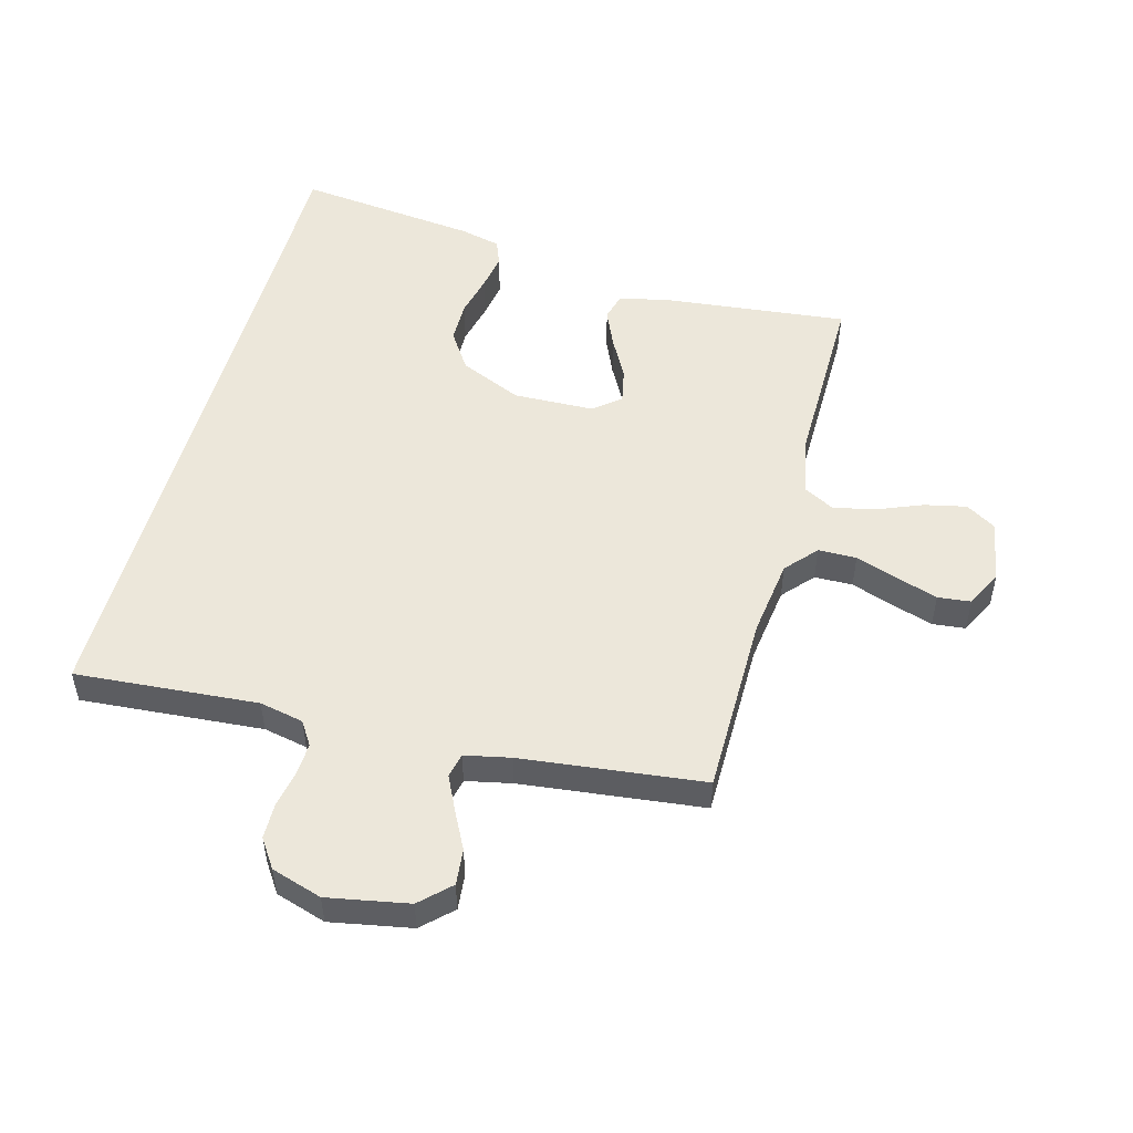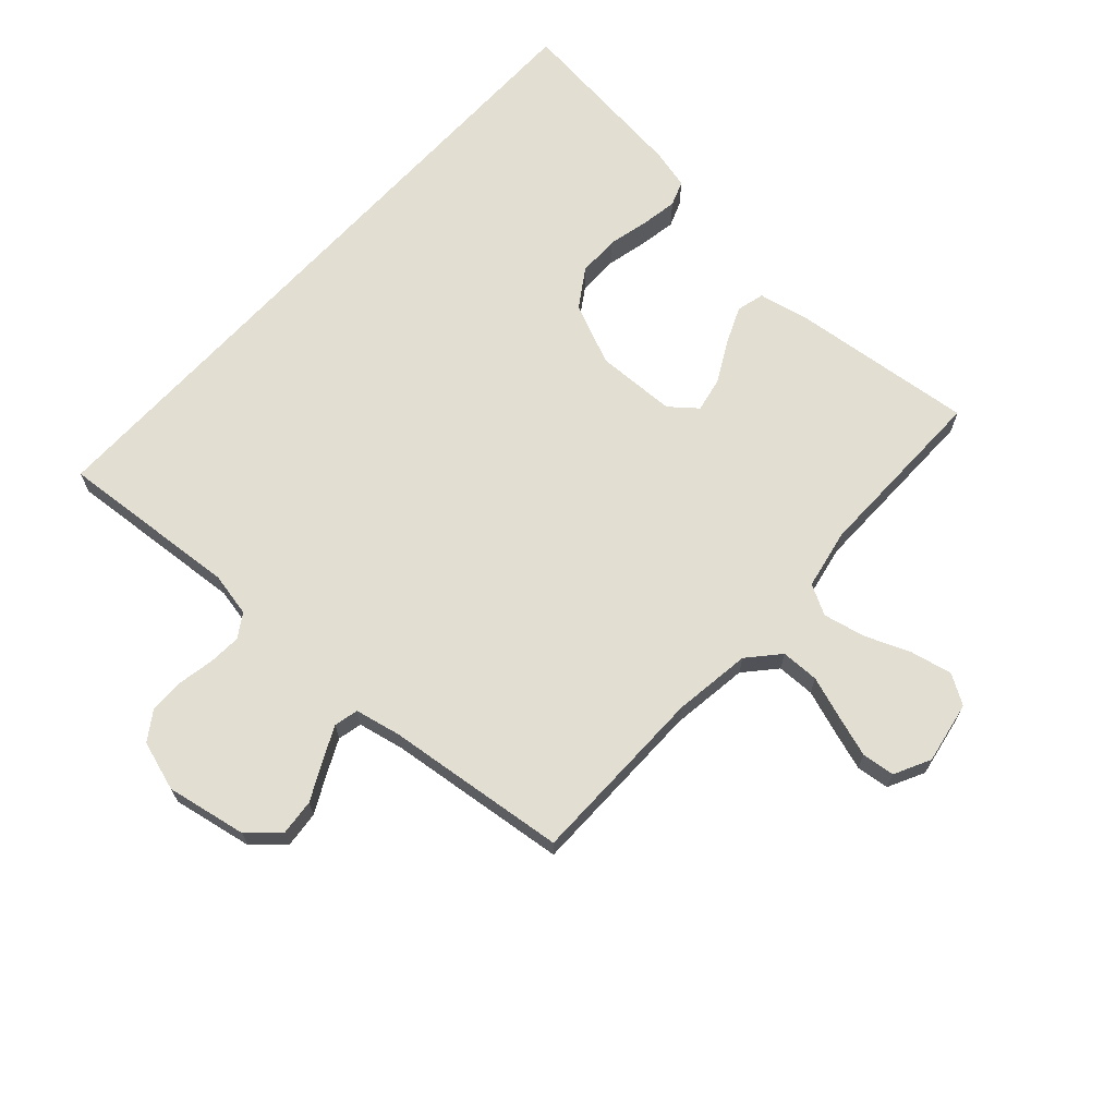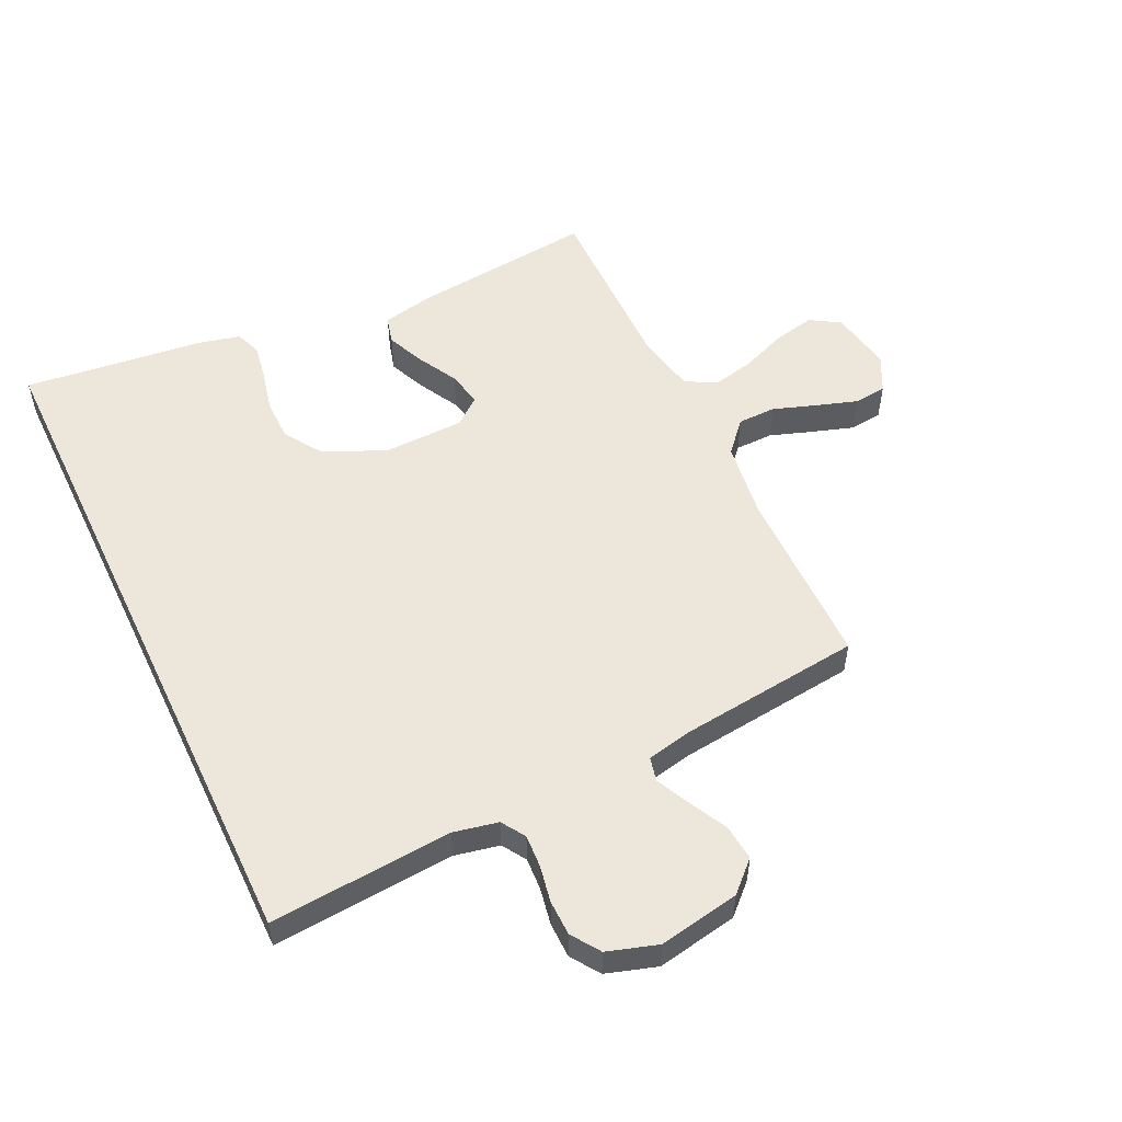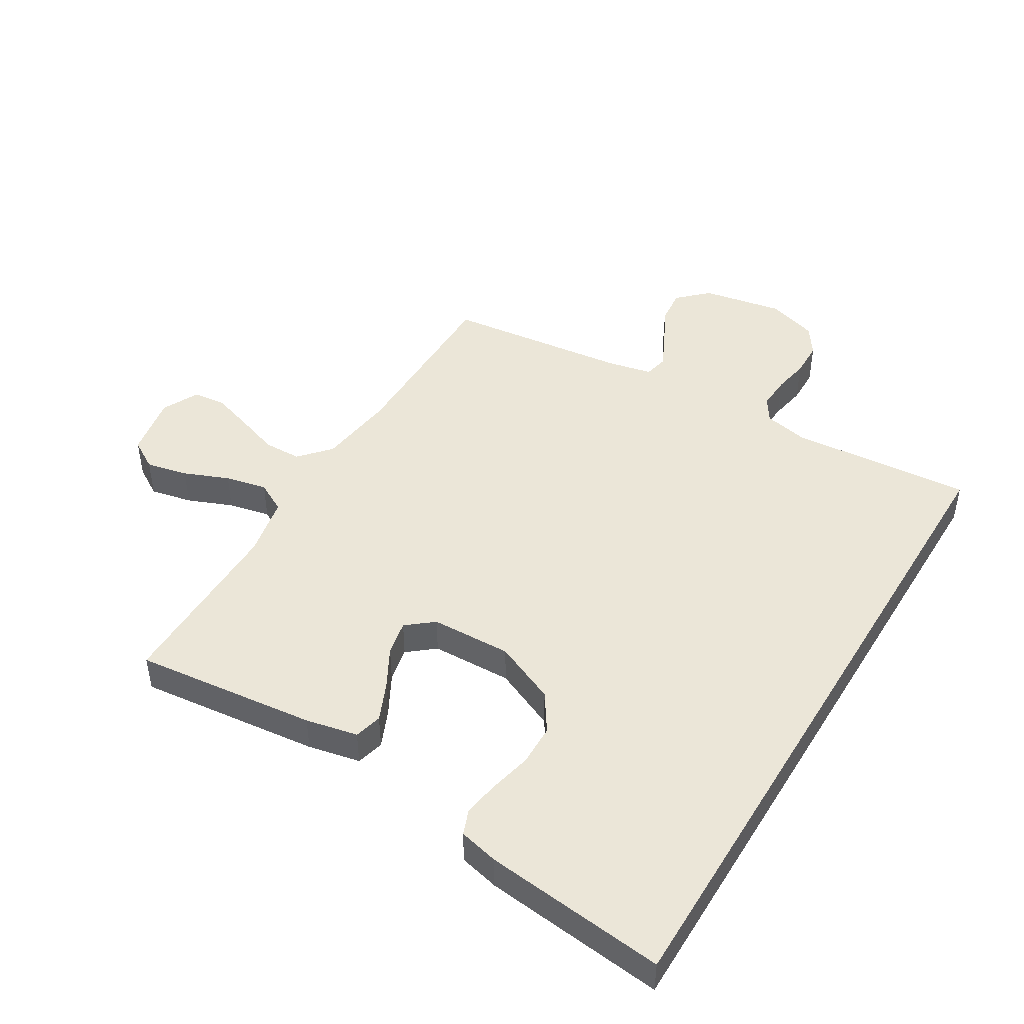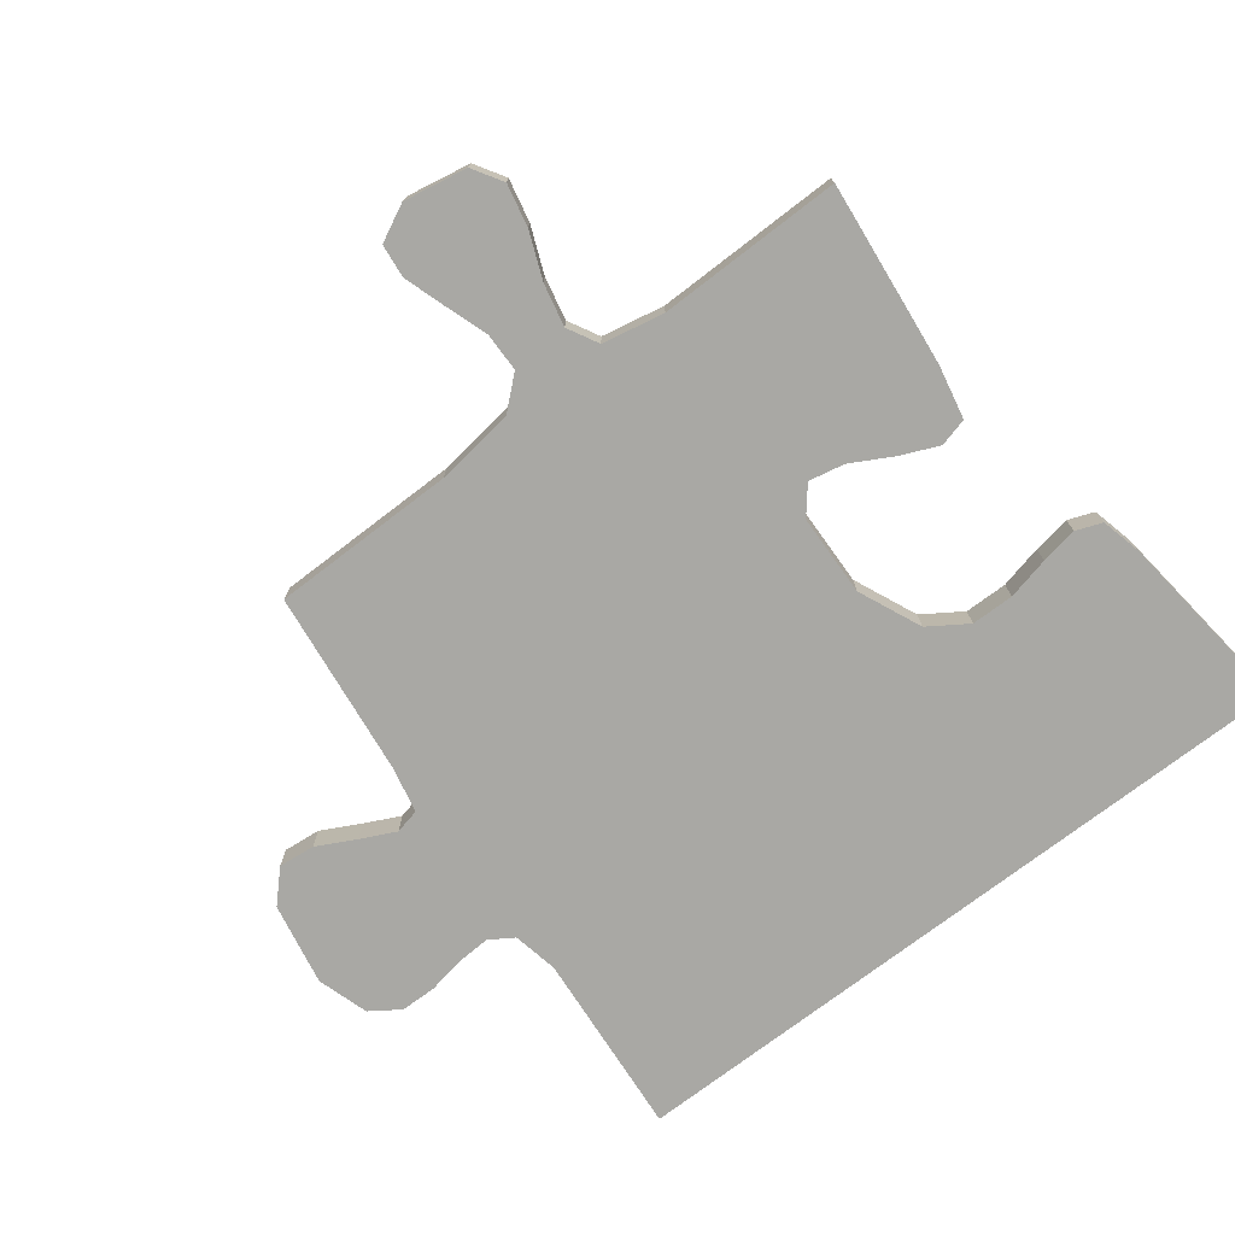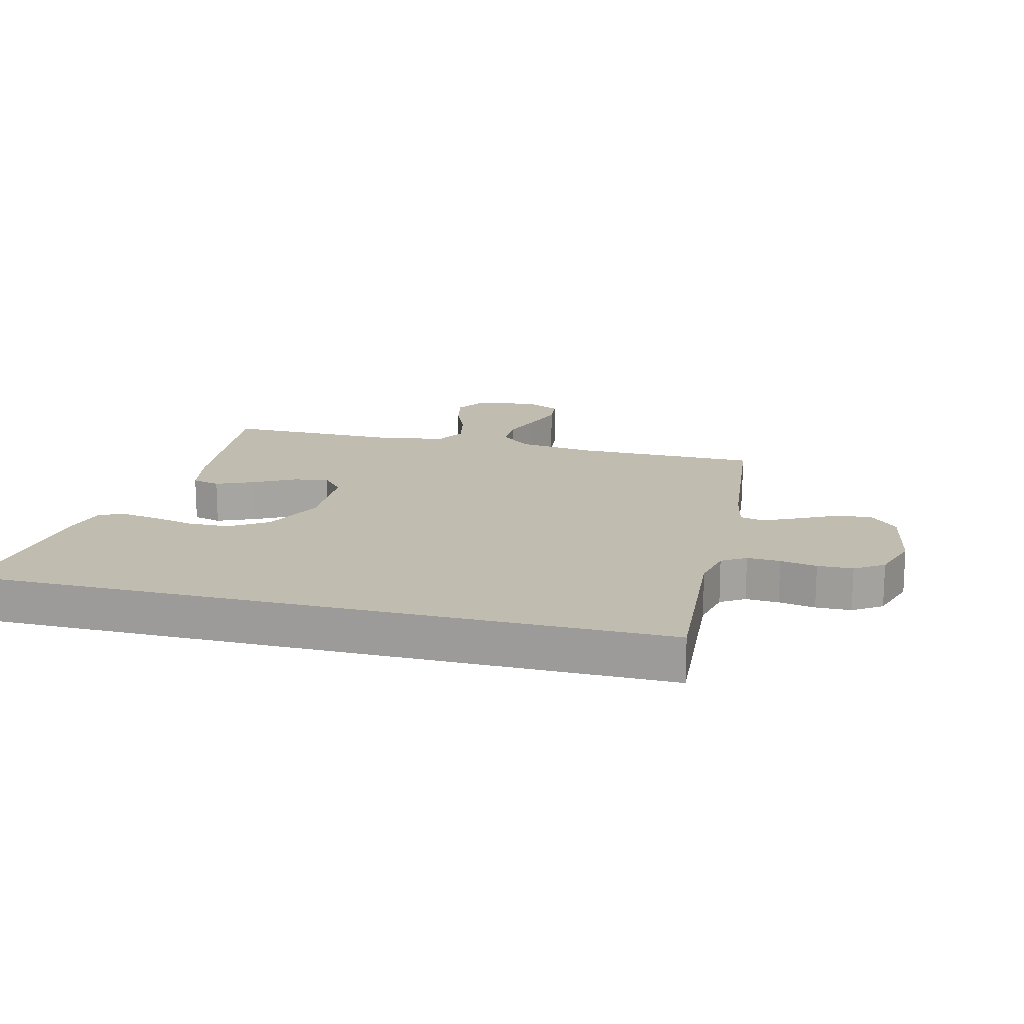
<metadata>
{"format":"obj","ext":"obj","renderer":"f3d","projection":"perspective","resolution":1024,"background":"white","views":[{"elev":51.4,"azim":-164.8,"up":"+Y"},{"elev":67.7,"azim":-137.6,"up":"+Y"},{"elev":53.4,"azim":154.6,"up":"+Y"},{"elev":46.2,"azim":31.1,"up":"+Y"},{"elev":-74.9,"azim":-52.7,"up":"+Y"},{"elev":16.4,"azim":104.3,"up":"+Y"}]}
</metadata>
<code>
v -0.5 0.07 -0.5
v -0.501 0.07 -0.2
v -0.518 0.07 -0.072
v -0.563 0.07 -0.021
v -0.626 0.07 -0.02
v -0.696 0.07 -0.044
v -0.764 0.07 -0.066
v -0.818 0.07 -0.06
v -0.848 0.07 0
v -0.829 0.07 0.103
v -0.78 0.07 0.133
v -0.711 0.07 0.118
v -0.637 0.07 0.088
v -0.568 0.07 0.073
v -0.518 0.07 0.1
v -0.498 0.07 0.2
v -0.5 0.07 0.5
v -0.2 0.07 0.467
v -0.114 0.07 0.449
v -0.102 0.07 0.403
v -0.129 0.07 0.341
v -0.165 0.07 0.275
v -0.177 0.07 0.217
v -0.133 0.07 0.181
v 0 0.07 0.177
v 0.102 0.07 0.222
v 0.143 0.07 0.284
v 0.144 0.07 0.353
v 0.128 0.07 0.422
v 0.118 0.07 0.482
v 0.134 0.07 0.524
v 0.2 0.07 0.54
v 0.5 0.07 0.574
v 0.5 0.07 -0.564
v 0.2 0.07 -0.54
v 0.127 0.07 -0.555
v 0.102 0.07 -0.594
v 0.105 0.07 -0.648
v 0.116 0.07 -0.708
v 0.115 0.07 -0.766
v 0.083 0.07 -0.813
v 0 0.07 -0.839
v -0.133 0.07 -0.814
v -0.181 0.07 -0.768
v -0.175 0.07 -0.709
v -0.143 0.07 -0.647
v -0.116 0.07 -0.591
v -0.125 0.07 -0.551
v -0.2 0.07 -0.535
v -0.5 0 -0.5
v -0.501 0 -0.2
v -0.518 0 -0.072
v -0.563 0 -0.021
v -0.626 0 -0.02
v -0.696 0 -0.044
v -0.764 0 -0.066
v -0.818 0 -0.06
v -0.848 0 0
v -0.829 0 0.103
v -0.78 0 0.133
v -0.711 0 0.118
v -0.637 0 0.088
v -0.568 0 0.073
v -0.518 0 0.1
v -0.498 0 0.2
v -0.5 0 0.5
v -0.2 0 0.467
v -0.114 0 0.449
v -0.102 0 0.403
v -0.129 0 0.341
v -0.165 0 0.275
v -0.177 0 0.217
v -0.133 0 0.181
v 0 0 0.177
v 0.102 0 0.222
v 0.143 0 0.284
v 0.144 0 0.353
v 0.128 0 0.422
v 0.118 0 0.482
v 0.134 0 0.524
v 0.2 0 0.54
v 0.5 0 0.574
v 0.5 0 -0.564
v 0.2 0 -0.54
v 0.127 0 -0.555
v 0.102 0 -0.594
v 0.105 0 -0.648
v 0.116 0 -0.708
v 0.115 0 -0.766
v 0.083 0 -0.813
v 0 0 -0.839
v -0.133 0 -0.814
v -0.181 0 -0.768
v -0.175 0 -0.709
v -0.143 0 -0.647
v -0.116 0 -0.591
v -0.125 0 -0.551
v -0.2 0 -0.535
f 44 45 46
f 43 44 46
f 42 43 46
f 41 42 46
f 40 41 46
f 39 40 46
f 38 39 46
f 37 38 46 47
f 36 37 47 48
f 33 34 35
f 32 33 35
f 31 32 35
f 28 29 30 31
f 28 31 35
f 27 28 35
f 36 48 49
f 35 36 49
f 27 35 49
f 26 27 49
f 20 21 22
f 19 20 22
f 18 19 22
f 17 18 22
f 16 17 22
f 15 16 22 23
f 14 15 23 24
f 11 12 13
f 10 11 13
f 9 10 13
f 8 9 13
f 7 8 13
f 6 7 13
f 5 6 13
f 4 5 13 14
f 14 24 25
f 4 14 25
f 3 4 25
f 49 1 2
f 25 26 49
f 3 25 49
f 2 3 49
f 95 94 93
f 95 93 92
f 95 92 91
f 95 91 90
f 95 90 89
f 95 89 88
f 95 88 87
f 96 95 87 86
f 97 96 86 85
f 84 83 82
f 84 82 81
f 84 81 80
f 80 79 78 77
f 84 80 77
f 84 77 76
f 98 97 85
f 98 85 84
f 98 84 76
f 98 76 75
f 71 70 69
f 71 69 68
f 71 68 67
f 71 67 66
f 71 66 65
f 72 71 65 64
f 73 72 64 63
f 62 61 60
f 62 60 59
f 62 59 58
f 62 58 57
f 62 57 56
f 62 56 55
f 62 55 54
f 63 62 54 53
f 74 73 63
f 74 63 53
f 74 53 52
f 51 50 98
f 98 75 74
f 98 74 52
f 98 52 51
f 1 50 51 2
f 2 51 52 3
f 3 52 53 4
f 4 53 54 5
f 5 54 55 6
f 6 55 56 7
f 7 56 57 8
f 8 57 58 9
f 9 58 59 10
f 10 59 60 11
f 11 60 61 12
f 12 61 62 13
f 13 62 63 14
f 14 63 64 15
f 15 64 65 16
f 16 65 66 17
f 17 66 67 18
f 18 67 68 19
f 19 68 69 20
f 20 69 70 21
f 21 70 71 22
f 22 71 72 23
f 23 72 73 24
f 24 73 74 25
f 25 74 75 26
f 26 75 76 27
f 27 76 77 28
f 28 77 78 29
f 29 78 79 30
f 30 79 80 31
f 31 80 81 32
f 32 81 82 33
f 33 82 83 34
f 34 83 84 35
f 35 84 85 36
f 36 85 86 37
f 37 86 87 38
f 38 87 88 39
f 39 88 89 40
f 40 89 90 41
f 41 90 91 42
f 42 91 92 43
f 43 92 93 44
f 44 93 94 45
f 45 94 95 46
f 46 95 96 47
f 47 96 97 48
f 48 97 98 49
f 49 98 50 1

</code>
